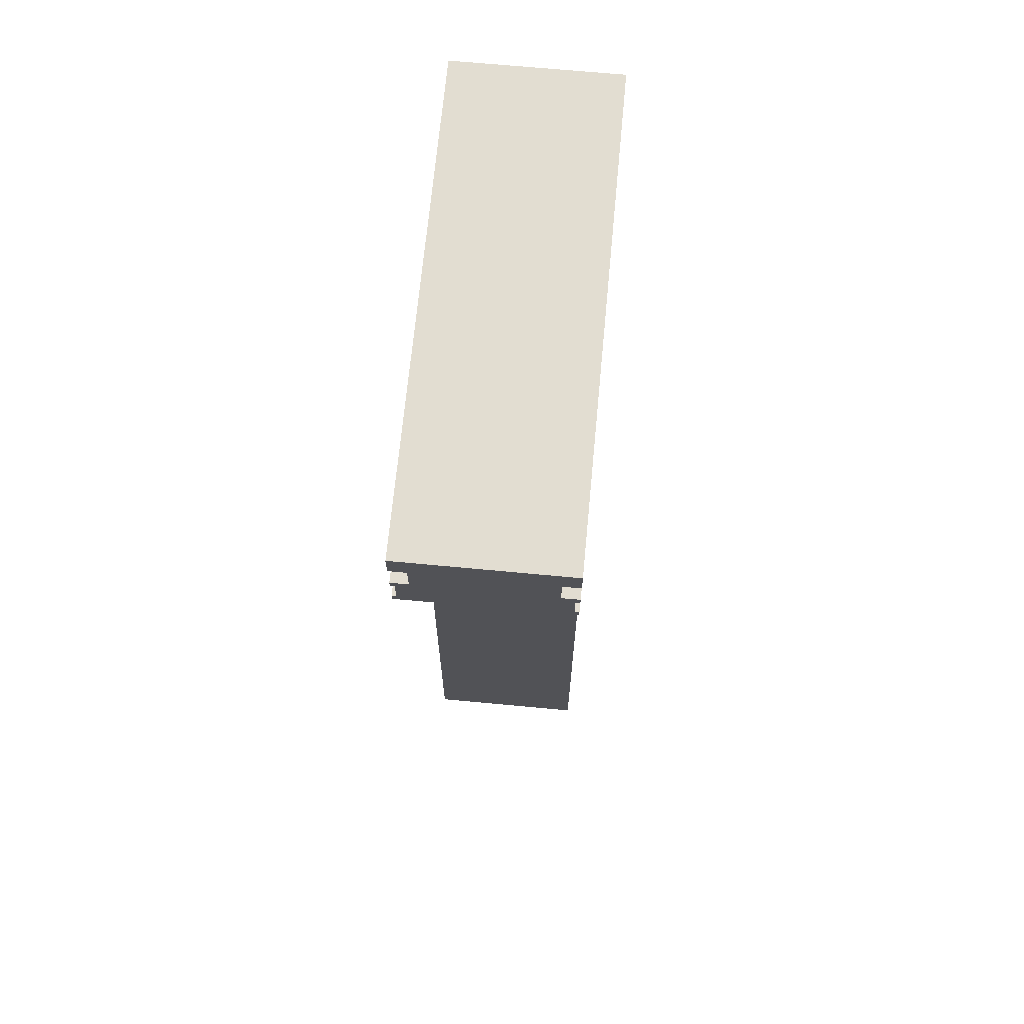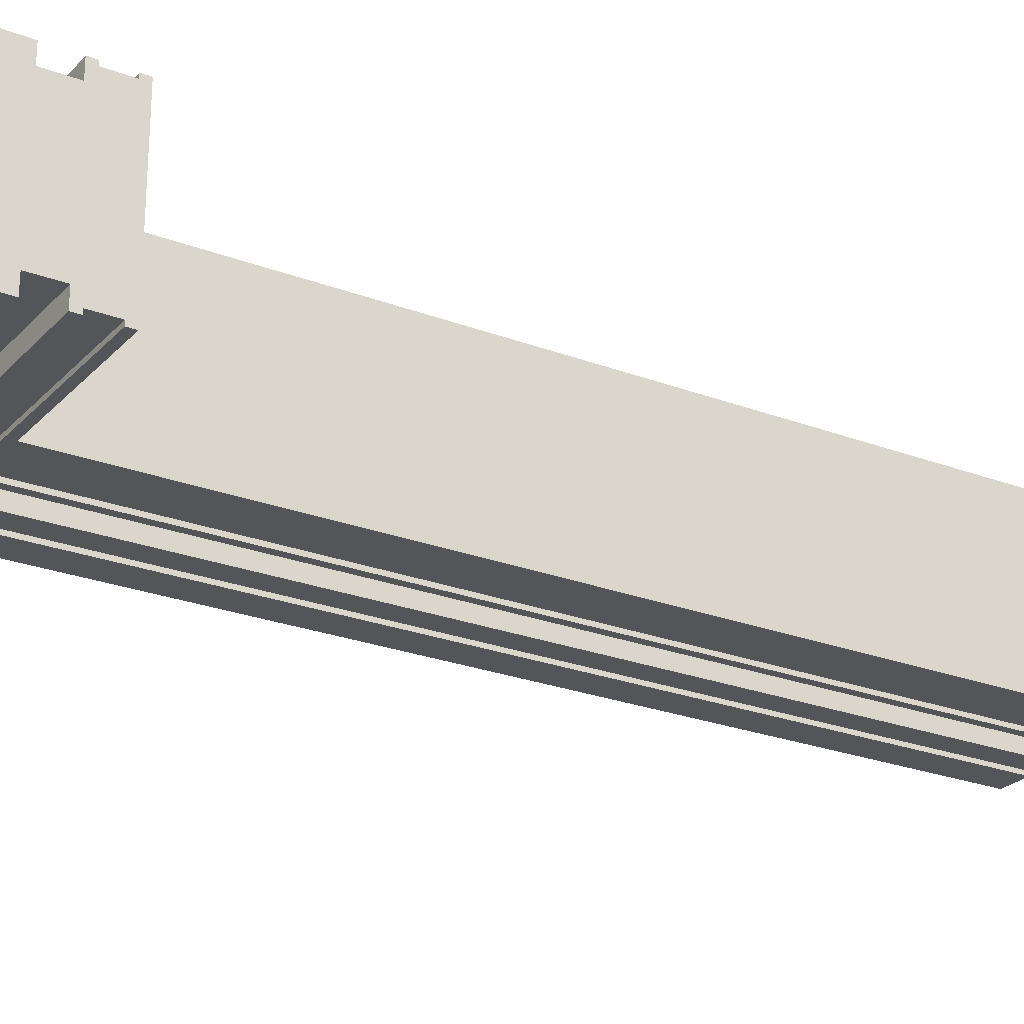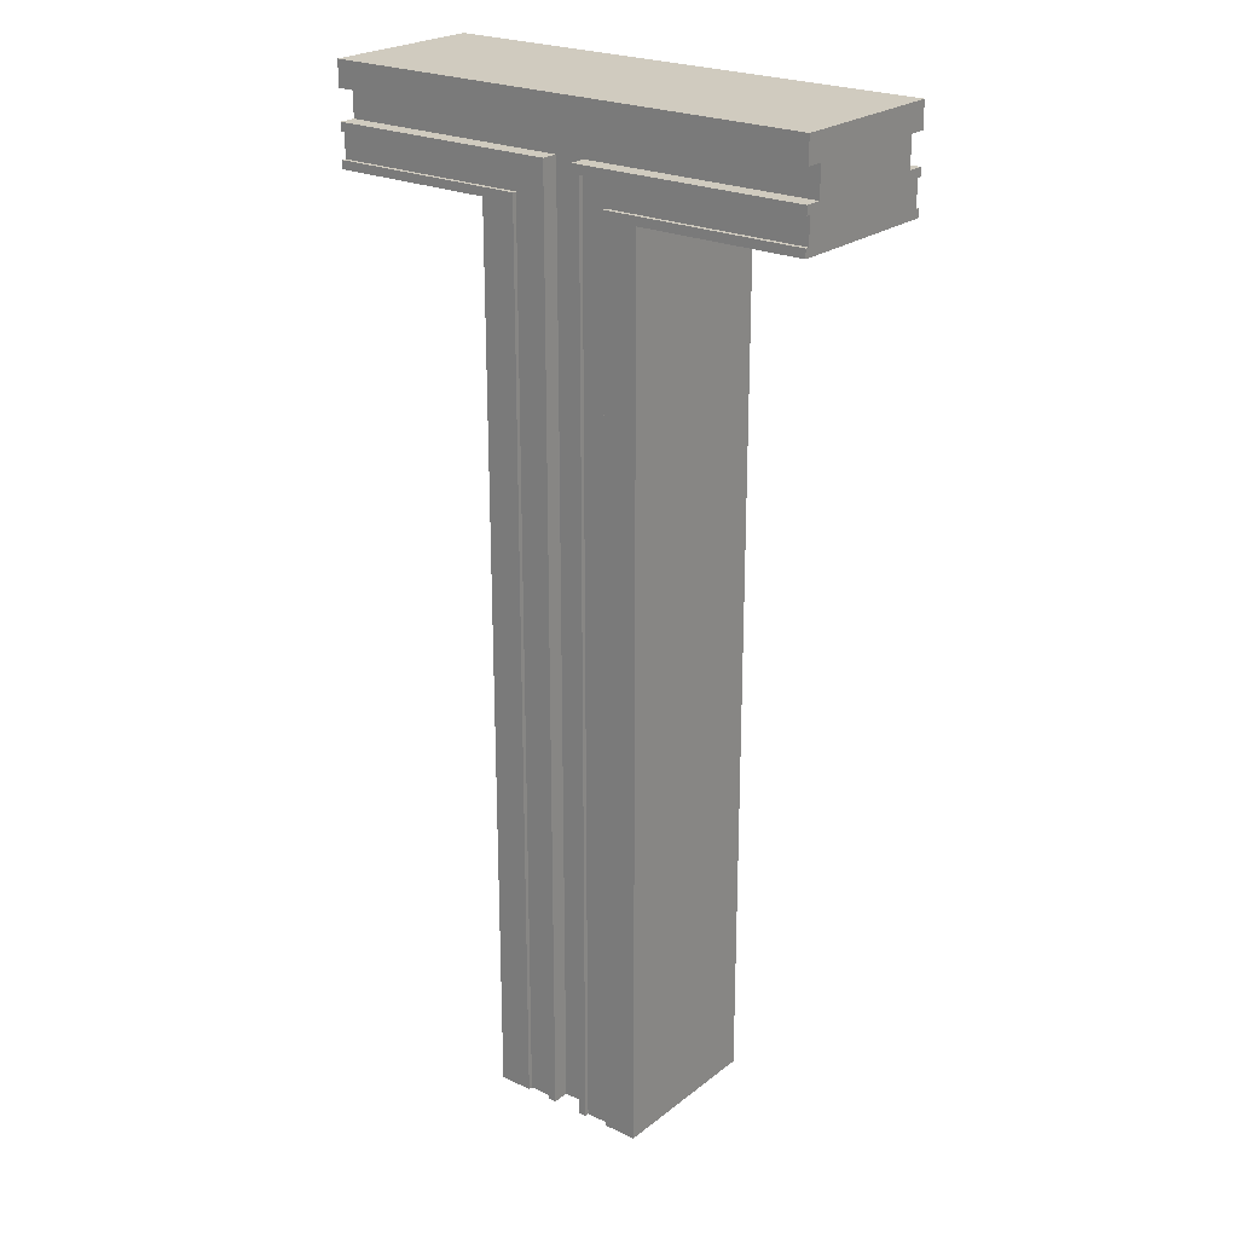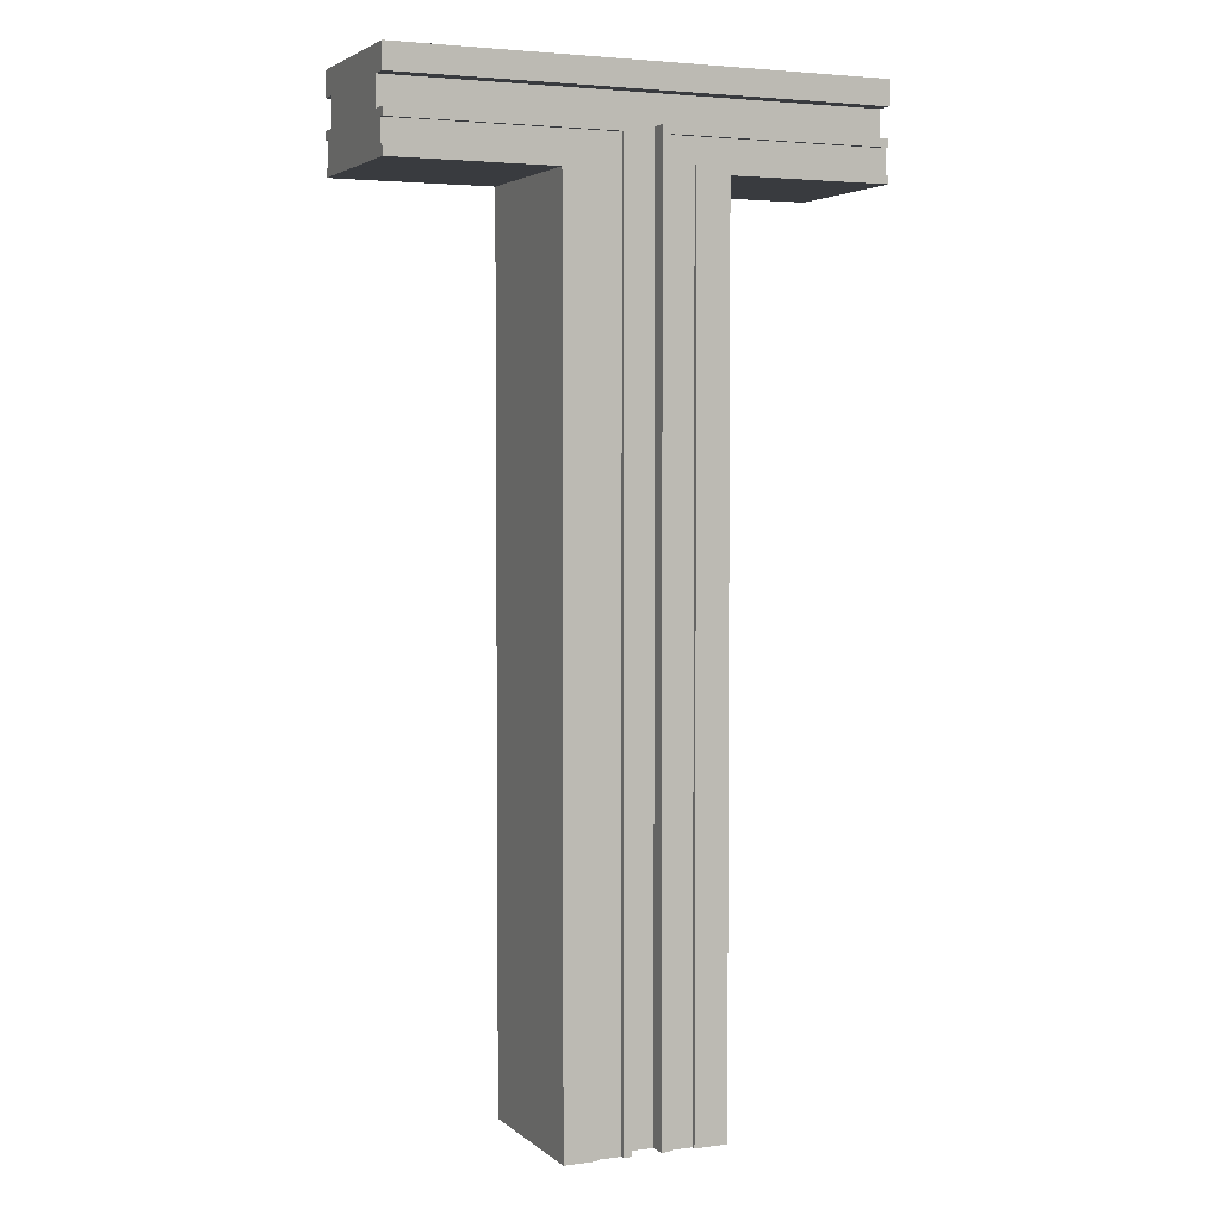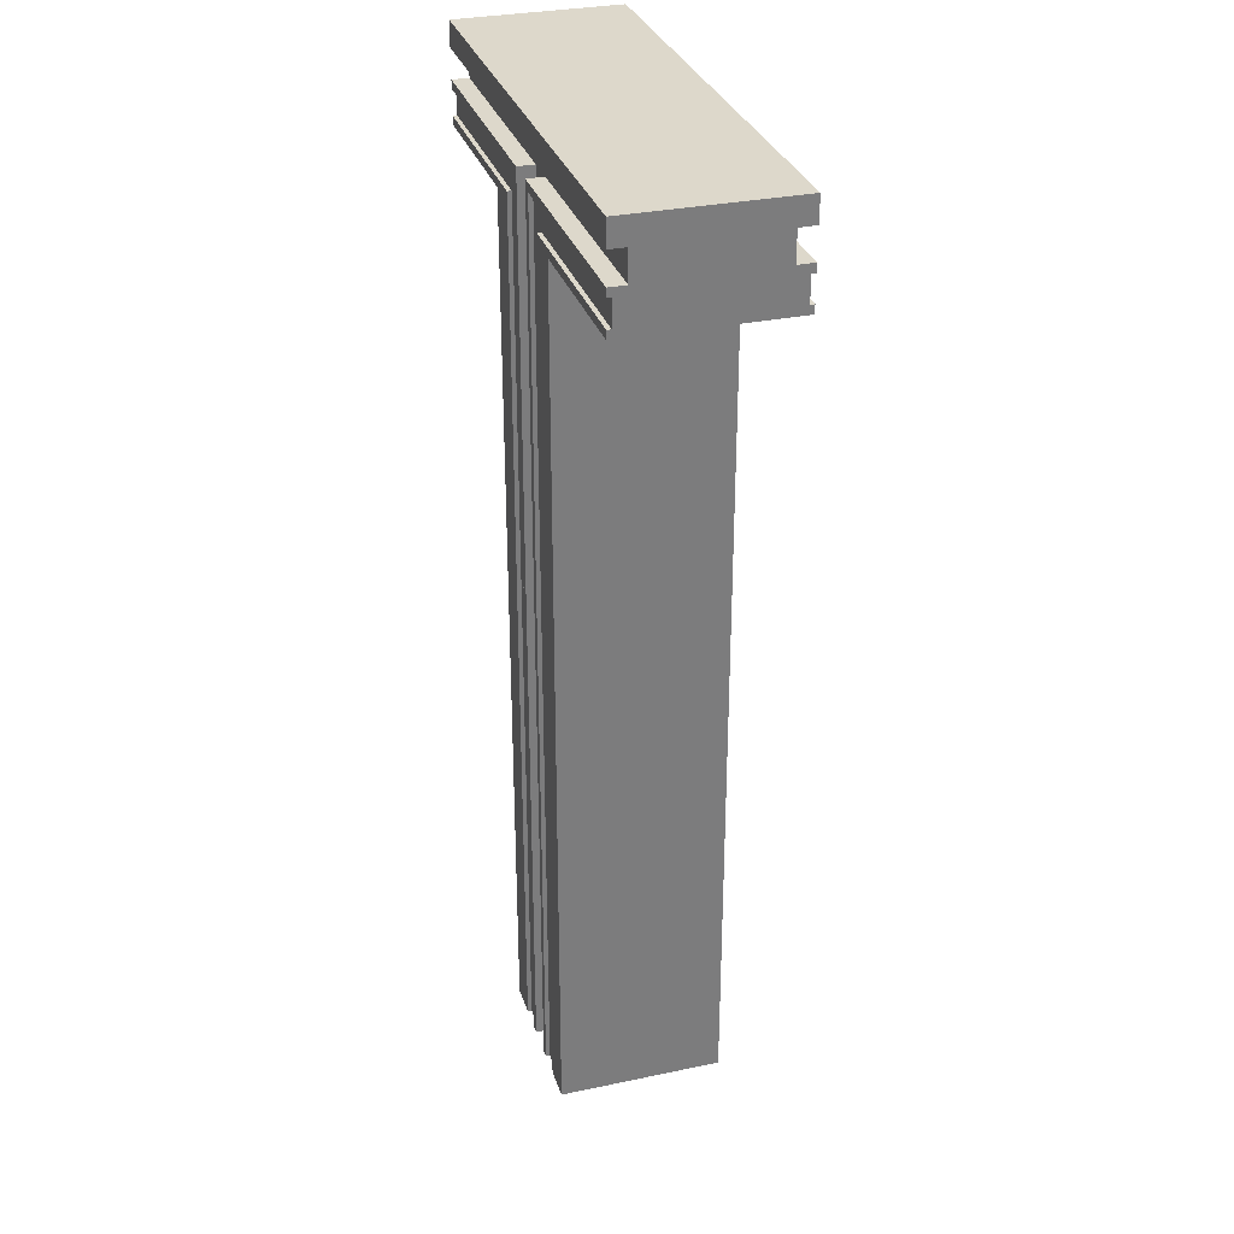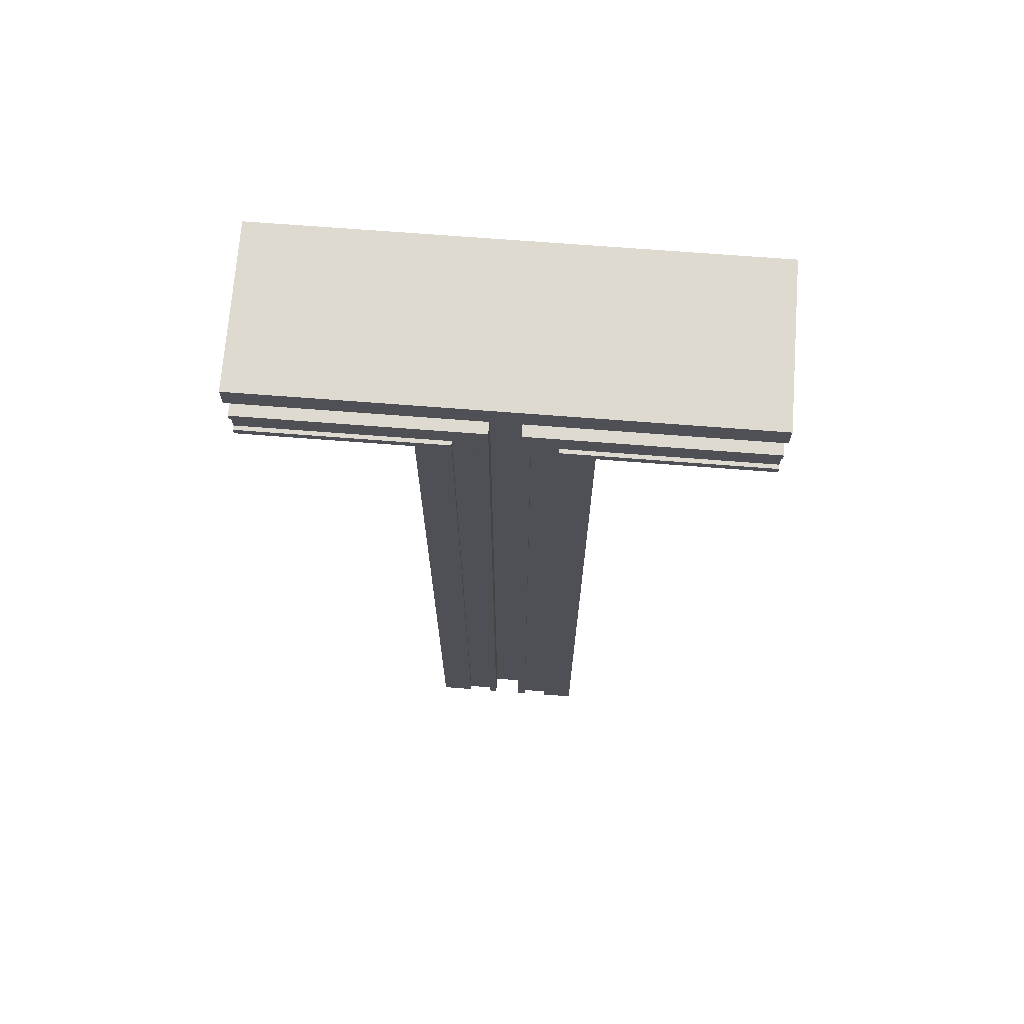
<metadata>
{"format":"obj","ext":"obj","renderer":"f3d","projection":"perspective","resolution":1024,"background":"white","views":[{"elev":68.5,"azim":-84.6,"up":"+Y"},{"elev":-24.7,"azim":-121.9,"up":"+Z"},{"elev":23.7,"azim":38.2,"up":"+Y"},{"elev":3.6,"azim":-23.7,"up":"+Y"},{"elev":31.2,"azim":73.3,"up":"+Y"},{"elev":70.7,"azim":-175.6,"up":"+Y"}]}
</metadata>
<code>
o
v 5.9 -0.3 1.9
v 5.9 -0.3 -2
v 5.9 -0.1 1.9
v 5.9 -0.1 1.8
v 5.9 -0.1 -1.9
v 5.9 -0.1 -2
v 5.9 0.5 1.9
v 5.9 0.5 1.8
v 5.9 0.5 -1.9
v 5.9 0.5 -2
v 5.9 0.7 1.9
v 5.9 0.7 1.5
v 5.9 0.7 -1.6
v 5.9 0.7 -2
v 5.9 1.4 1.9
v 5.9 1.4 1.5
v 5.9 1.4 -1.6
v 5.9 1.4 -2
v 5.9 2 1.9
v 5.9 2 -2
v 9.8 -21.4 1.9
v 9.8 -21.4 -2
v 9.8 -0.3 1.9
v 9.8 -0.3 -2
v 11.2 -21.4 1.9
v 11.2 -21.4 1.8
v 11.2 -21.4 -1.9
v 11.2 -21.4 -2
v 11.2 0.5 1.9
v 11.2 0.5 1.8
v 11.2 0.5 -1.9
v 11.2 0.5 -2
v 12.1 -21.4 1.9
v 12.1 -21.4 1.5
v 12.1 -21.4 -1.6
v 12.1 -21.4 -2
v 12.1 0.7 1.9
v 12.1 0.7 1.5
v 12.1 0.7 -1.6
v 12.1 0.7 -2
v 12.9 -21.4 1.9
v 12.9 -21.4 1.8
v 12.9 -21.4 -1.9
v 12.9 -21.4 -2
v 12.9 -0.1 1.9
v 12.9 -0.1 1.8
v 12.9 -0.1 -1.9
v 12.9 -0.1 -2
v 10.6 -21.4 1.9
v 10.6 -21.4 1.8
v 10.6 -21.4 -1.9
v 10.6 -21.4 -2
v 10.6 -0.1 1.9
v 10.6 -0.1 1.8
v 10.6 -0.1 -1.9
v 10.6 -0.1 -2
v 11.4 -21.4 1.9
v 11.4 -21.4 1.5
v 11.4 -21.4 -1.6
v 11.4 -21.4 -2
v 11.4 0.7 1.9
v 11.4 0.7 1.5
v 11.4 0.7 -1.6
v 11.4 0.7 -2
v 12.3 -21.4 1.9
v 12.3 -21.4 1.8
v 12.3 -21.4 -1.9
v 12.3 -21.4 -2
v 12.3 0.5 1.9
v 12.3 0.5 1.8
v 12.3 0.5 -1.9
v 12.3 0.5 -2
v 13.7 -21.4 1.9
v 13.7 -21.4 -2
v 13.7 -0.3 1.9
v 13.7 -0.3 -2
v 17.6 -0.3 1.9
v 17.6 -0.3 -2
v 17.6 -0.1 1.9
v 17.6 -0.1 1.8
v 17.6 -0.1 -1.9
v 17.6 -0.1 -2
v 17.6 0.5 1.9
v 17.6 0.5 1.8
v 17.6 0.5 -1.9
v 17.6 0.5 -2
v 17.6 0.7 1.9
v 17.6 0.7 1.5
v 17.6 0.7 -1.6
v 17.6 0.7 -2
v 17.6 1.4 1.9
v 17.6 1.4 1.5
v 17.6 1.4 -1.6
v 17.6 1.4 -2
v 17.6 2 1.9
v 17.6 2 -2
v 5.9 -0.3 1.9
v 5.9 -0.1 1.9
v 5.9 0.5 1.9
v 5.9 0.7 1.9
v 5.9 1.4 1.9
v 5.9 2 1.9
v 9.8 -21.4 1.9
v 9.8 -0.3 1.9
v 10.6 -21.4 1.9
v 10.6 -0.1 1.9
v 11.2 -21.4 1.9
v 11.2 0.5 1.9
v 11.4 -21.4 1.9
v 11.4 0.7 1.9
v 12.1 -21.4 1.9
v 12.1 0.7 1.9
v 12.3 -21.4 1.9
v 12.3 0.5 1.9
v 12.9 -21.4 1.9
v 12.9 -0.1 1.9
v 13.7 -21.4 1.9
v 13.7 -0.3 1.9
v 17.6 -0.3 1.9
v 17.6 -0.1 1.9
v 17.6 0.5 1.9
v 17.6 0.7 1.9
v 17.6 1.4 1.9
v 17.6 2 1.9
v 5.9 -0.1 1.8
v 5.9 0.5 1.8
v 10.6 -21.4 1.8
v 10.6 -0.1 1.8
v 11.2 -21.4 1.8
v 11.2 0.5 1.8
v 12.3 -21.4 1.8
v 12.3 0.5 1.8
v 12.9 -21.4 1.8
v 12.9 -0.1 1.8
v 17.6 -0.1 1.8
v 17.6 0.5 1.8
v 5.9 0.7 1.5
v 5.9 1.4 1.5
v 11.4 -21.4 1.5
v 11.4 0.7 1.5
v 12.1 -21.4 1.5
v 12.1 0.7 1.5
v 17.6 0.7 1.5
v 17.6 1.4 1.5
v 5.9 0.7 -1.6
v 5.9 1.4 -1.6
v 11.4 -21.4 -1.6
v 11.4 0.7 -1.6
v 12.1 -21.4 -1.6
v 12.1 0.7 -1.6
v 17.6 0.7 -1.6
v 17.6 1.4 -1.6
v 5.9 -0.1 -1.9
v 5.9 0.5 -1.9
v 10.6 -21.4 -1.9
v 10.6 -0.1 -1.9
v 11.2 -21.4 -1.9
v 11.2 0.5 -1.9
v 12.3 -21.4 -1.9
v 12.3 0.5 -1.9
v 12.9 -21.4 -1.9
v 12.9 -0.1 -1.9
v 17.6 -0.1 -1.9
v 17.6 0.5 -1.9
v 5.9 -0.3 -2
v 5.9 -0.1 -2
v 5.9 0.5 -2
v 5.9 0.7 -2
v 5.9 1.4 -2
v 5.9 2 -2
v 9.8 -21.4 -2
v 9.8 -0.3 -2
v 10.6 -21.4 -2
v 10.6 -0.1 -2
v 11.2 -21.4 -2
v 11.2 0.5 -2
v 11.4 -21.4 -2
v 11.4 0.7 -2
v 12.1 -21.4 -2
v 12.1 0.7 -2
v 12.3 -21.4 -2
v 12.3 0.5 -2
v 12.9 -21.4 -2
v 12.9 -0.1 -2
v 13.7 -21.4 -2
v 13.7 -0.3 -2
v 17.6 -0.3 -2
v 17.6 -0.1 -2
v 17.6 0.5 -2
v 17.6 0.7 -2
v 17.6 1.4 -2
v 17.6 2 -2
v 9.8 -21.4 1.9
v 10.6 -21.4 1.9
v 11.2 -21.4 1.9
v 11.4 -21.4 1.9
v 12.1 -21.4 1.9
v 12.3 -21.4 1.9
v 12.9 -21.4 1.9
v 13.7 -21.4 1.9
v 10.6 -21.4 1.8
v 11.2 -21.4 1.8
v 12.3 -21.4 1.8
v 12.9 -21.4 1.8
v 11.4 -21.4 1.5
v 12.1 -21.4 1.5
v 11.4 -21.4 -1.6
v 12.1 -21.4 -1.6
v 10.6 -21.4 -1.9
v 11.2 -21.4 -1.9
v 12.3 -21.4 -1.9
v 12.9 -21.4 -1.9
v 9.8 -21.4 -2
v 10.6 -21.4 -2
v 11.2 -21.4 -2
v 11.4 -21.4 -2
v 12.1 -21.4 -2
v 12.3 -21.4 -2
v 12.9 -21.4 -2
v 13.7 -21.4 -2
v 5.9 -0.3 1.9
v 9.8 -0.3 1.9
v 13.7 -0.3 1.9
v 17.6 -0.3 1.9
v 5.9 -0.3 -2
v 9.8 -0.3 -2
v 13.7 -0.3 -2
v 17.6 -0.3 -2
v 5.9 0.5 1.9
v 11.2 0.5 1.9
v 12.3 0.5 1.9
v 17.6 0.5 1.9
v 5.9 0.5 1.8
v 11.2 0.5 1.8
v 12.3 0.5 1.8
v 17.6 0.5 1.8
v 5.9 0.5 -1.9
v 11.2 0.5 -1.9
v 12.3 0.5 -1.9
v 17.6 0.5 -1.9
v 5.9 0.5 -2
v 11.2 0.5 -2
v 12.3 0.5 -2
v 17.6 0.5 -2
v 5.9 1.4 1.9
v 17.6 1.4 1.9
v 5.9 1.4 1.5
v 17.6 1.4 1.5
v 5.9 1.4 -1.6
v 17.6 1.4 -1.6
v 5.9 1.4 -2
v 17.6 1.4 -2
v 5.9 -0.1 1.9
v 10.6 -0.1 1.9
v 12.9 -0.1 1.9
v 17.6 -0.1 1.9
v 5.9 -0.1 1.8
v 10.6 -0.1 1.8
v 12.9 -0.1 1.8
v 17.6 -0.1 1.8
v 5.9 -0.1 -1.9
v 10.6 -0.1 -1.9
v 12.9 -0.1 -1.9
v 17.6 -0.1 -1.9
v 5.9 -0.1 -2
v 10.6 -0.1 -2
v 12.9 -0.1 -2
v 17.6 -0.1 -2
v 5.9 0.7 1.9
v 11.4 0.7 1.9
v 12.1 0.7 1.9
v 17.6 0.7 1.9
v 5.9 0.7 1.5
v 11.4 0.7 1.5
v 12.1 0.7 1.5
v 17.6 0.7 1.5
v 5.9 0.7 -1.6
v 11.4 0.7 -1.6
v 12.1 0.7 -1.6
v 17.6 0.7 -1.6
v 5.9 0.7 -2
v 11.4 0.7 -2
v 12.1 0.7 -2
v 17.6 0.7 -2
v 5.9 2 1.9
v 17.6 2 1.9
v 5.9 2 -2
v 17.6 2 -2
f 3 2 1
f 4 2 3
f 5 2 4
f 6 2 5
f 8 5 4
f 9 5 8
f 11 8 7
f 11 10 9
f 11 9 8
f 12 10 11
f 13 10 12
f 14 10 13
f 16 13 12
f 17 13 16
f 19 16 15
f 19 18 17
f 19 17 16
f 20 18 19
f 23 22 21
f 24 22 23
f 29 26 25
f 30 26 29
f 31 28 27
f 32 28 31
f 37 34 33
f 38 34 37
f 39 36 35
f 40 36 39
f 45 42 41
f 46 42 45
f 47 44 43
f 48 44 47
f 49 50 53
f 53 50 54
f 51 52 55
f 55 52 56
f 57 58 61
f 61 58 62
f 59 60 63
f 63 60 64
f 65 66 69
f 69 66 70
f 67 68 71
f 71 68 72
f 73 74 75
f 75 74 76
f 77 78 79
f 79 78 80
f 80 78 81
f 81 78 82
f 80 81 84
f 84 81 85
f 83 84 87
f 85 86 87
f 84 85 87
f 87 86 88
f 88 86 89
f 89 86 90
f 88 89 92
f 92 89 93
f 91 92 95
f 93 94 95
f 92 93 95
f 95 94 96
f 104 98 97
f 105 104 103
f 106 98 104
f 106 104 105
f 108 100 99
f 109 108 107
f 110 100 108
f 110 108 109
f 113 112 111
f 114 112 113
f 117 116 115
f 118 116 117
f 119 116 118
f 120 116 119
f 121 112 114
f 122 112 121
f 123 102 101
f 124 102 123
f 128 126 125
f 129 128 127
f 130 126 128
f 130 128 129
f 133 132 131
f 134 132 133
f 135 132 134
f 136 132 135
f 140 138 137
f 141 140 139
f 142 138 140
f 142 140 141
f 143 138 142
f 144 138 143
f 145 146 148
f 147 148 149
f 148 146 150
f 149 148 150
f 150 146 151
f 151 146 152
f 153 154 156
f 155 156 157
f 156 154 158
f 157 156 158
f 159 160 161
f 161 160 162
f 162 160 163
f 163 160 164
f 165 166 172
f 171 172 173
f 172 166 174
f 173 172 174
f 167 168 176
f 175 176 177
f 176 168 178
f 177 176 178
f 179 180 181
f 181 180 182
f 183 184 185
f 185 184 186
f 186 184 187
f 187 184 188
f 182 180 189
f 189 180 190
f 169 170 191
f 191 170 192
f 201 194 193
f 202 196 195
f 203 198 197
f 204 200 199
f 205 202 201
f 205 196 202
f 206 203 197
f 206 204 203
f 207 205 201
f 207 206 205
f 208 204 206
f 208 206 207
f 209 207 201
f 209 201 193
f 210 207 209
f 211 204 208
f 212 200 204
f 212 204 211
f 213 209 193
f 214 209 213
f 215 207 210
f 216 207 215
f 217 211 208
f 218 211 217
f 219 200 212
f 220 200 219
f 225 222 221
f 226 222 225
f 227 224 223
f 228 224 227
f 233 230 229
f 234 230 233
f 235 232 231
f 236 232 235
f 241 238 237
f 242 238 241
f 243 240 239
f 244 240 243
f 247 246 245
f 248 246 247
f 251 250 249
f 252 250 251
f 253 254 257
f 257 254 258
f 255 256 259
f 259 256 260
f 261 262 265
f 265 262 266
f 263 264 267
f 267 264 268
f 269 270 273
f 273 270 274
f 271 272 275
f 275 272 276
f 277 278 281
f 281 278 282
f 279 280 283
f 283 280 284
f 285 286 287
f 287 286 288

</code>
